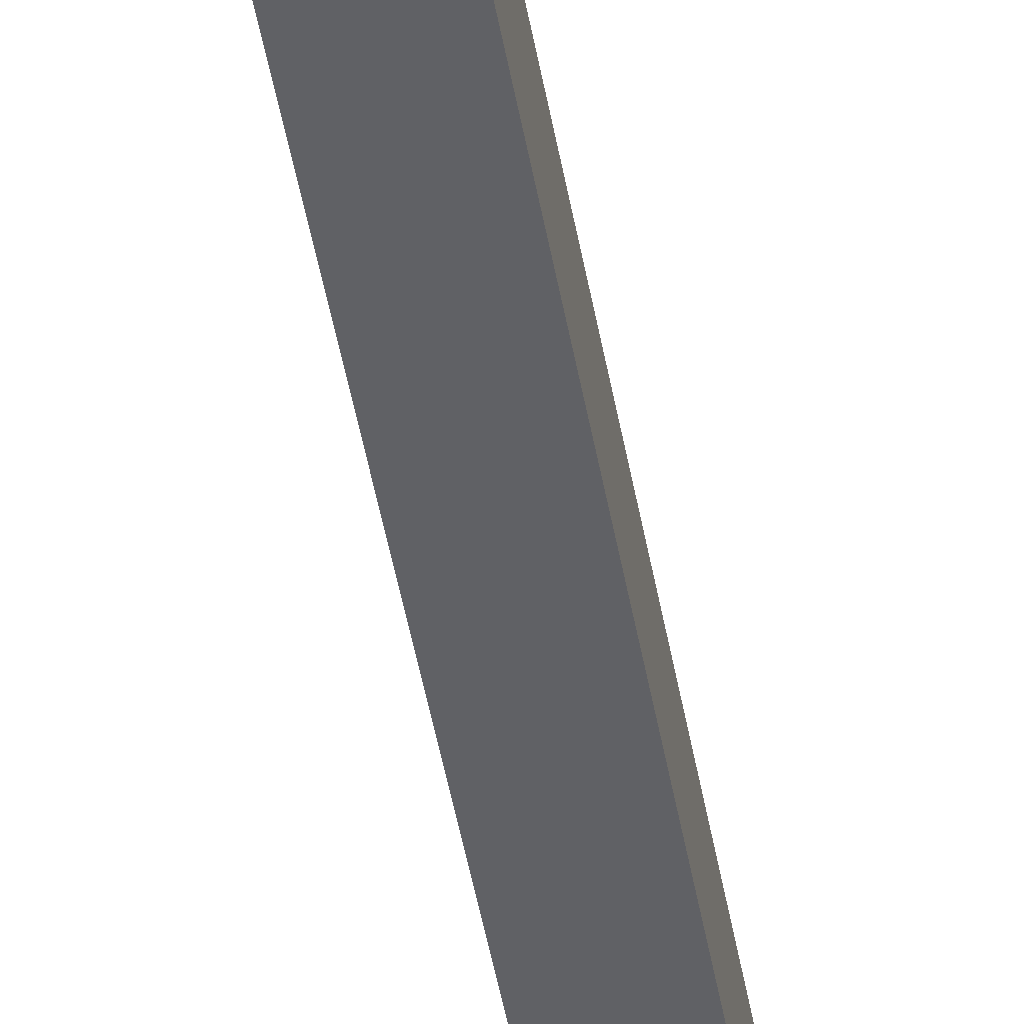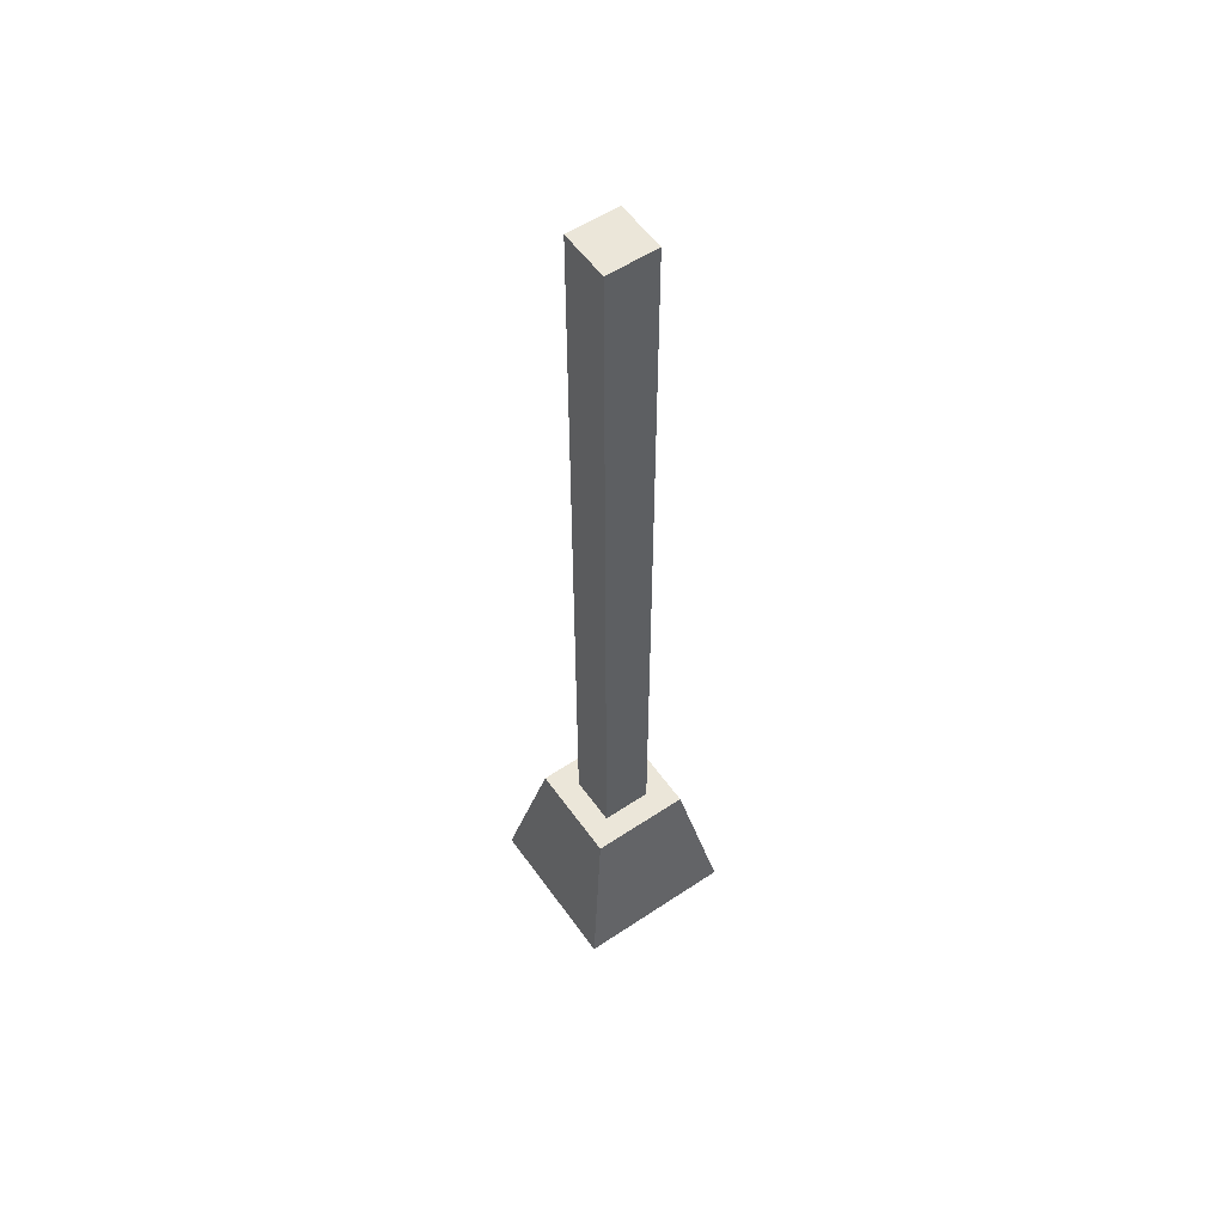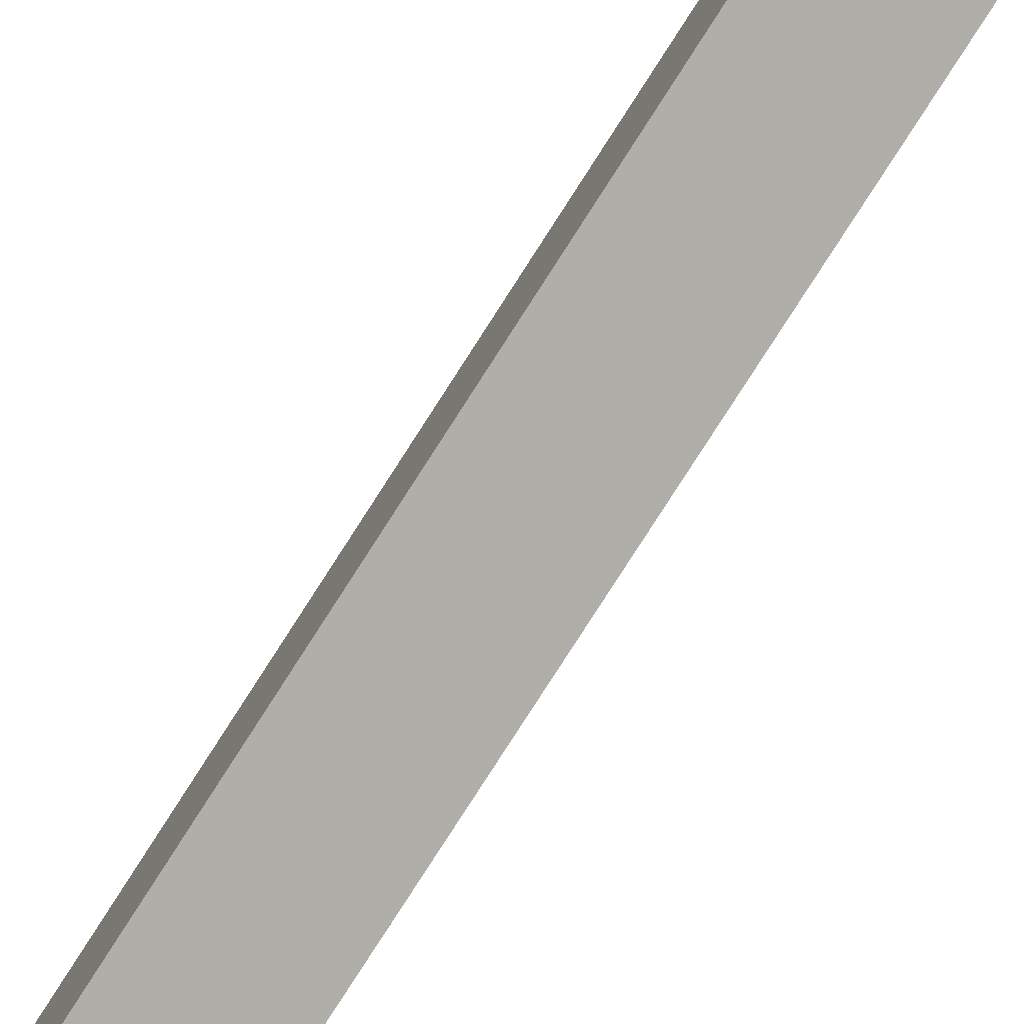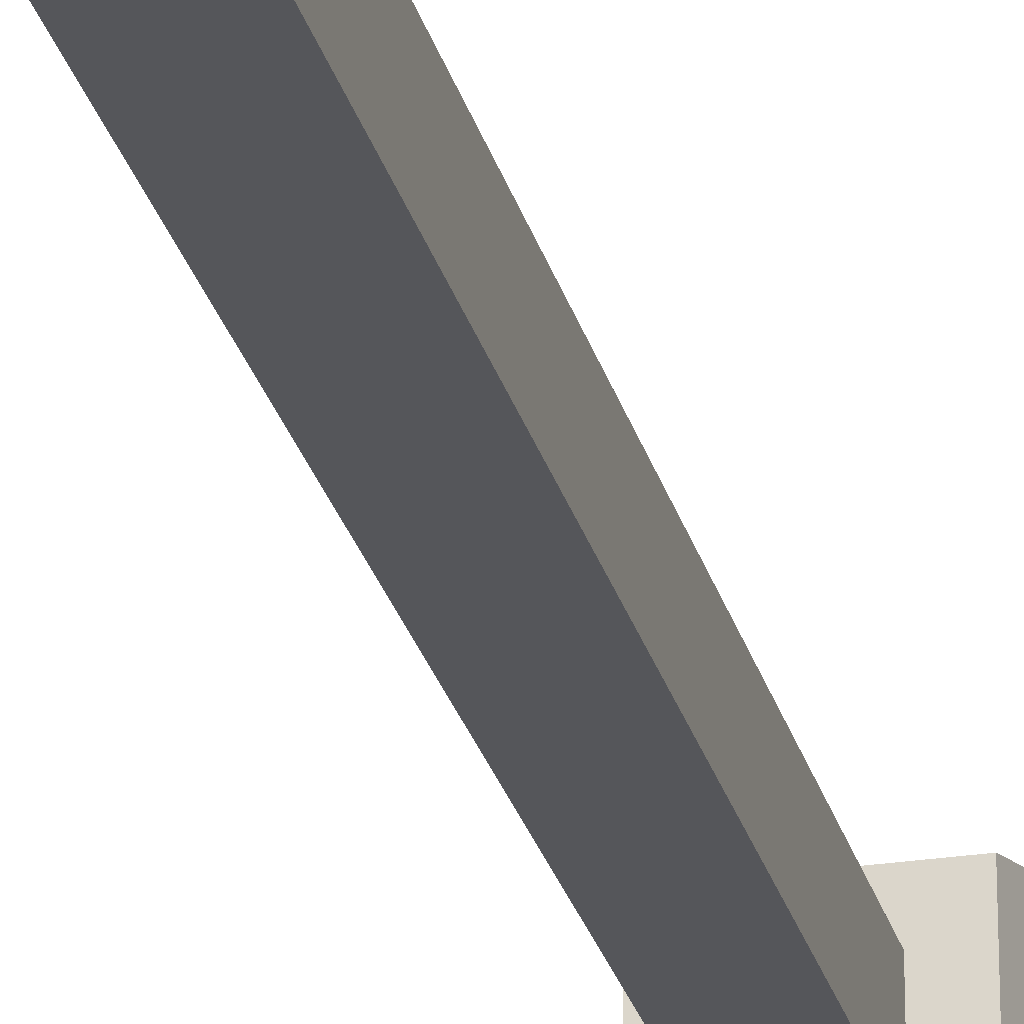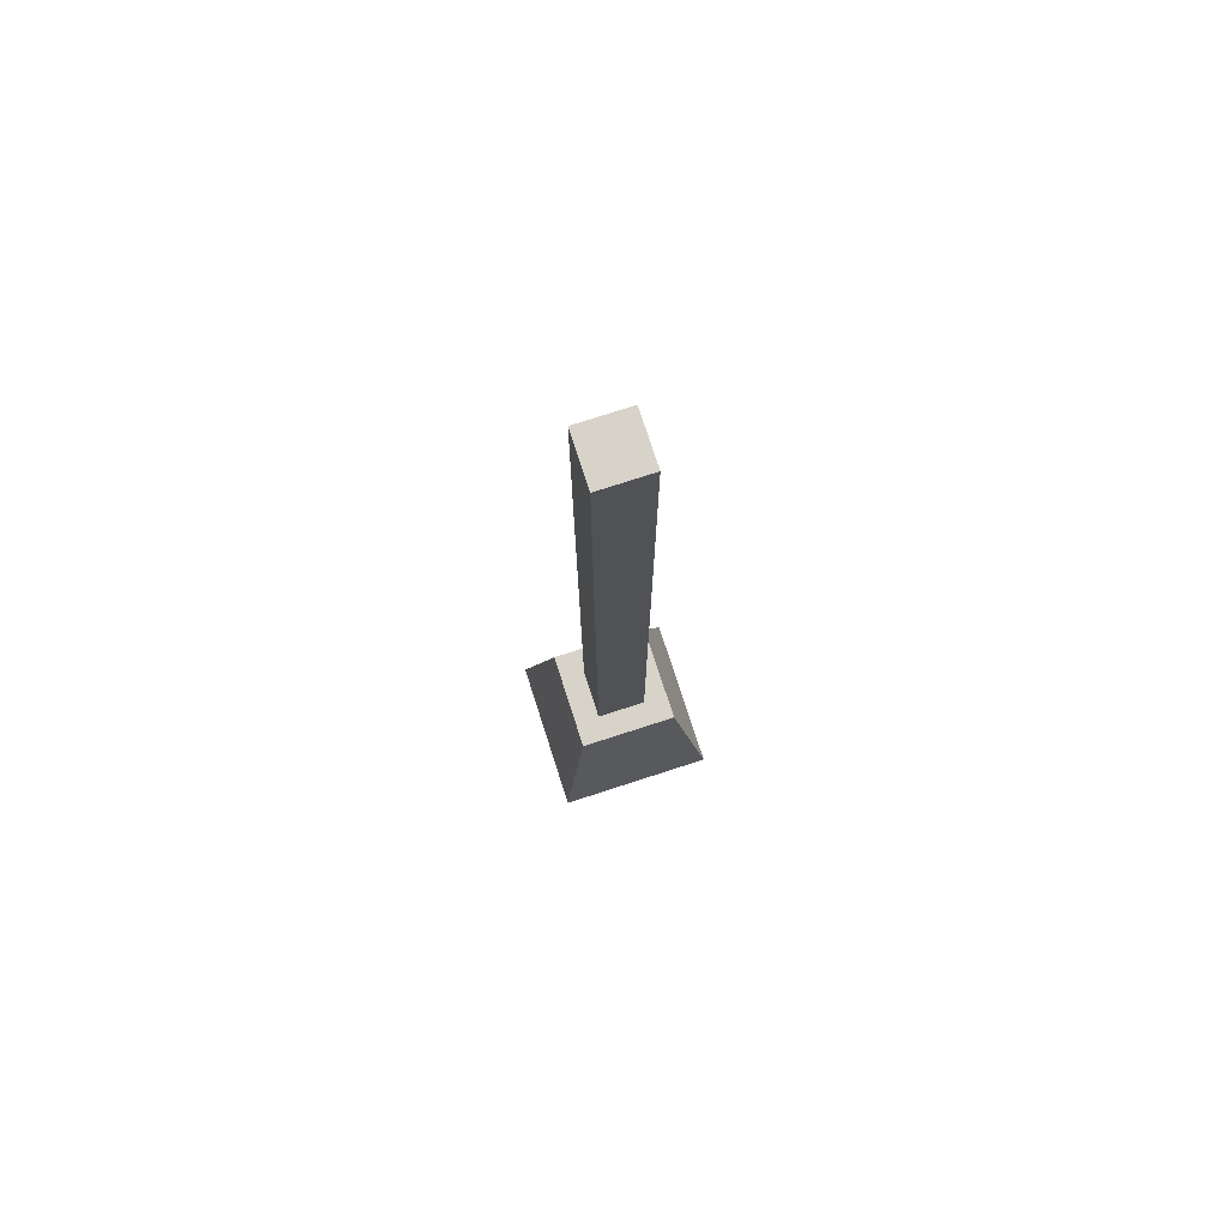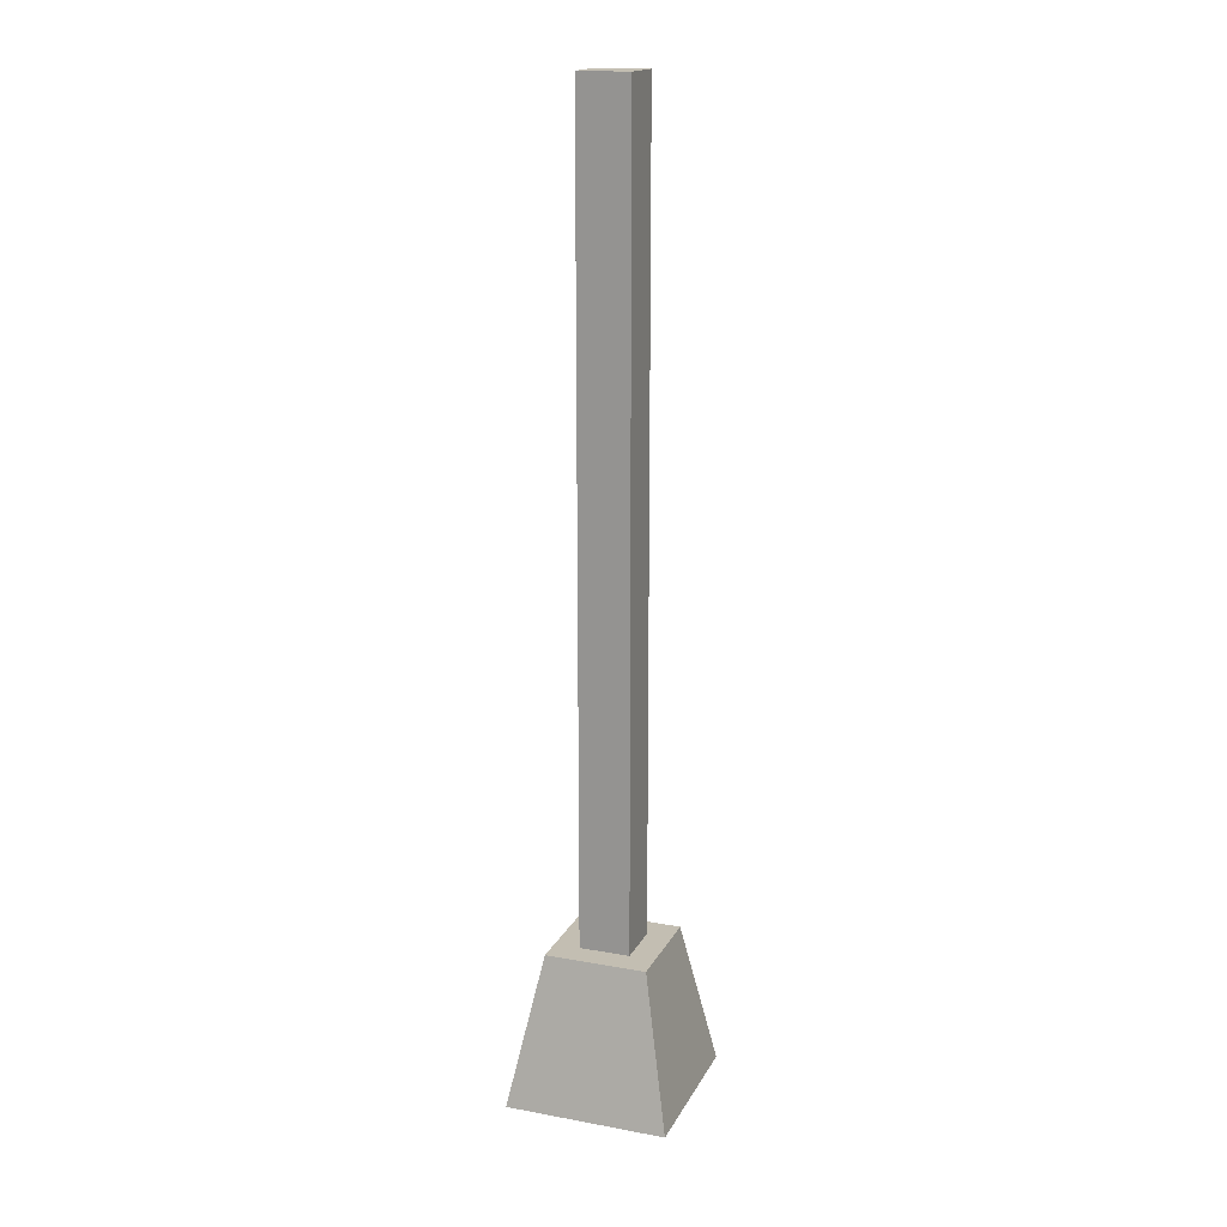
<metadata>
{"format":"obj","ext":"obj","renderer":"f3d","projection":"perspective","resolution":1024,"background":"white","views":[{"elev":-50.2,"azim":10.3,"up":"+Z"},{"elev":56.0,"azim":145.0,"up":"+Y"},{"elev":-77.5,"azim":147.5,"up":"+Z"},{"elev":-26.1,"azim":-166.2,"up":"+Z"},{"elev":76.3,"azim":-107.9,"up":"+Y"},{"elev":17.4,"azim":-70.0,"up":"+Y"}]}
</metadata>
<code>
g pb_Mesh94828
v -0 0 0
v -1 0 0
v -0 16 0
v -1 16 0
v -1 0 0
v -1 0 -1
v -1 16 0
v -1 16 -1
v -1 0 -1
v -0 0 -1
v -1 16 -1
v -0 16 -1
v -0 0 -1
v -0 0 0
v -0 16 -1
v -0 16 0
v -0 16 0
v -1 16 0
v -0 16 -1
v -1 16 -1
v 1.089 -3 -2.089
v -2.089 -3 -2.089
v 1.089 -3 1.089
v -2.089 -3 1.089
v 0.5 0 -1.5
v -1.5 0 -1.5
v 1.089 -3 -2.089
v -2.089 -3 -2.089
v 0.5 0 0.5
v 0.5 0 -1.5
v 1.089 -3 1.089
v 1.089 -3 -2.089
v -1.5 0 -1.5
v -1.5 0 0.5
v -2.089 -3 -2.089
v -2.089 -3 1.089
v -1.5 0 0.5
v 0.5 0 0.5
v -2.089 -3 1.089
v 1.089 -3 1.089
v -0 0 0
v -0 0 -1
v 0.5 0 0.5
v 0.5 0 -1.5
v -1 0 0
v -1.5 0 0.5
v -1 0 -1
v -1.5 0 -1.5
g pb_Mesh94828_0
f 3 2 1
f 3 4 2
f 7 6 5
f 7 8 6
f 11 10 9
f 11 12 10
f 15 14 13
f 15 16 14
f 19 18 17
f 19 20 18
f 23 22 21
f 23 24 22
f 27 26 25
f 27 28 26
f 31 30 29
f 31 32 30
f 35 34 33
f 35 36 34
f 39 38 37
f 39 40 38
f 43 42 41
f 43 44 42
f 46 41 45
f 46 43 41
f 48 45 47
f 48 46 45
f 44 47 42
f 44 48 47

</code>
